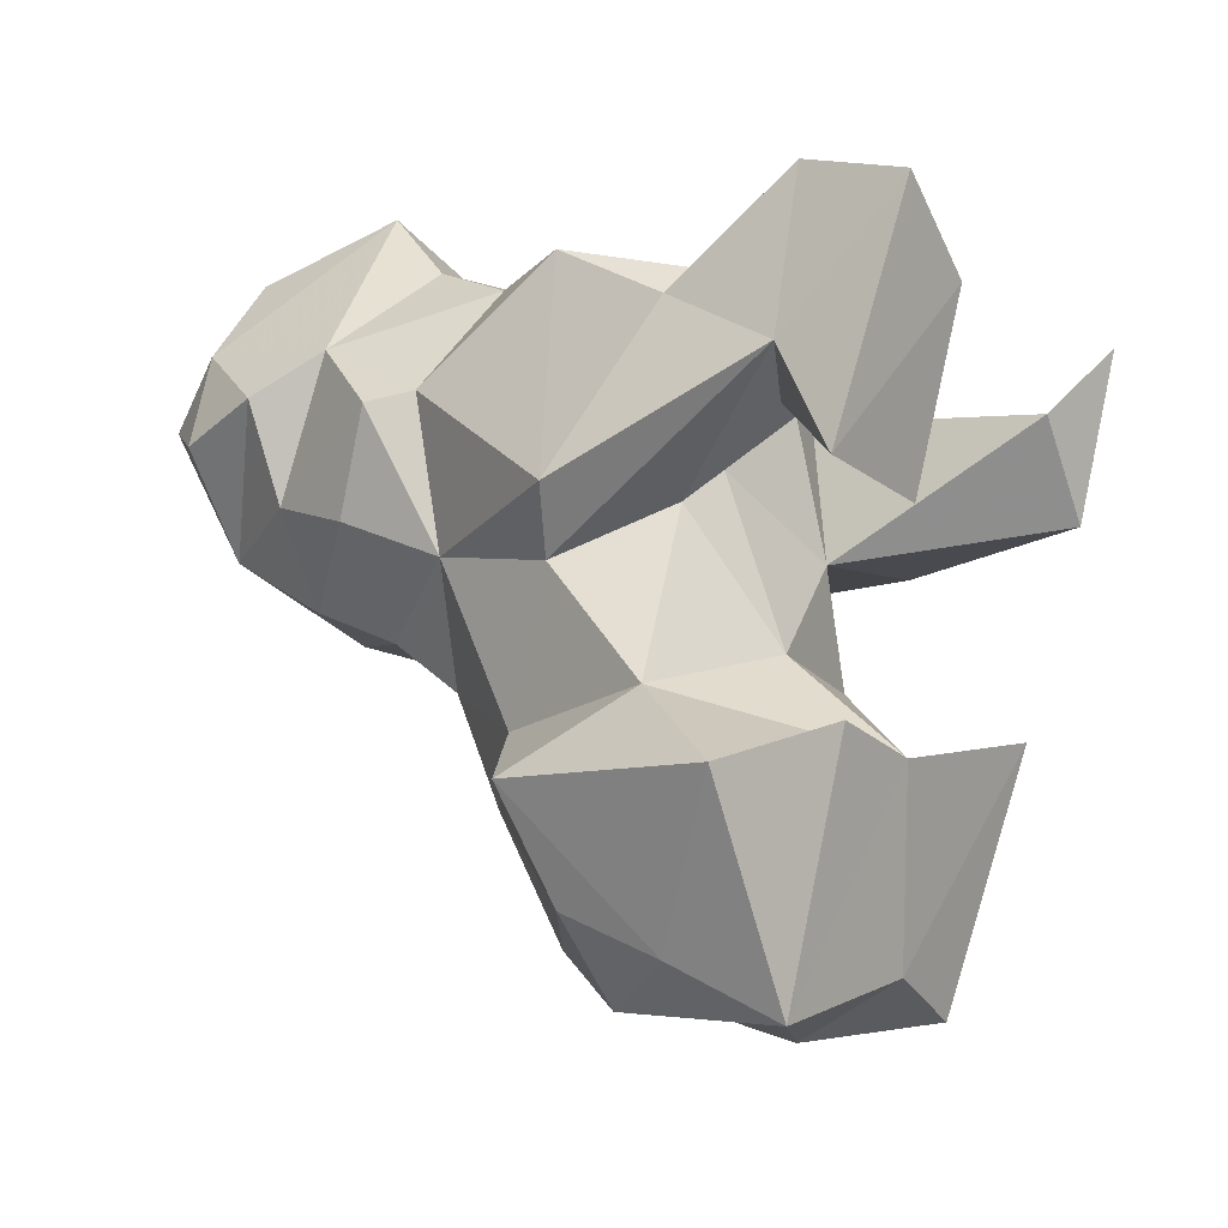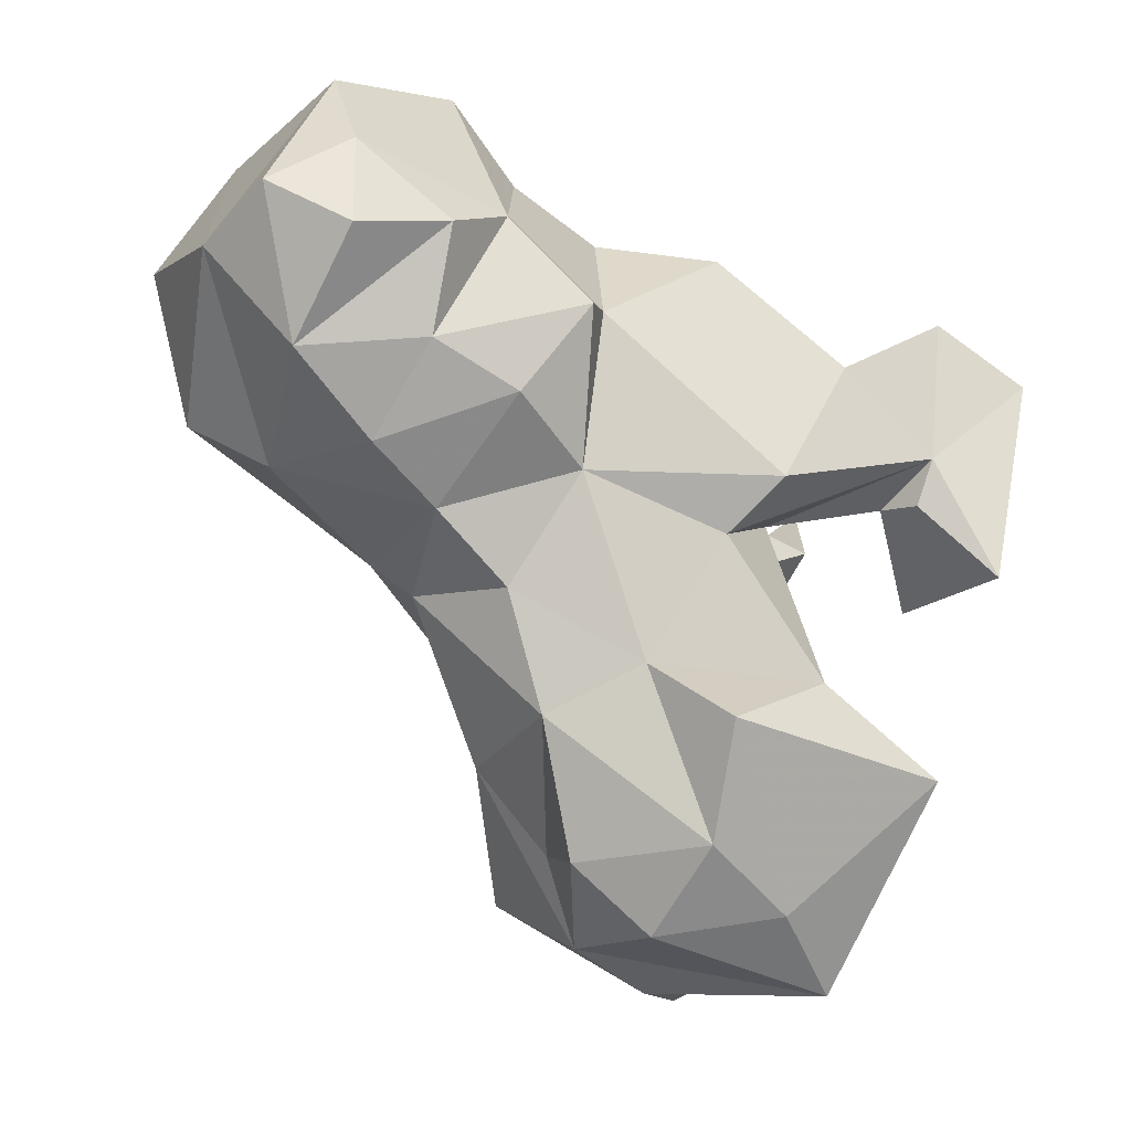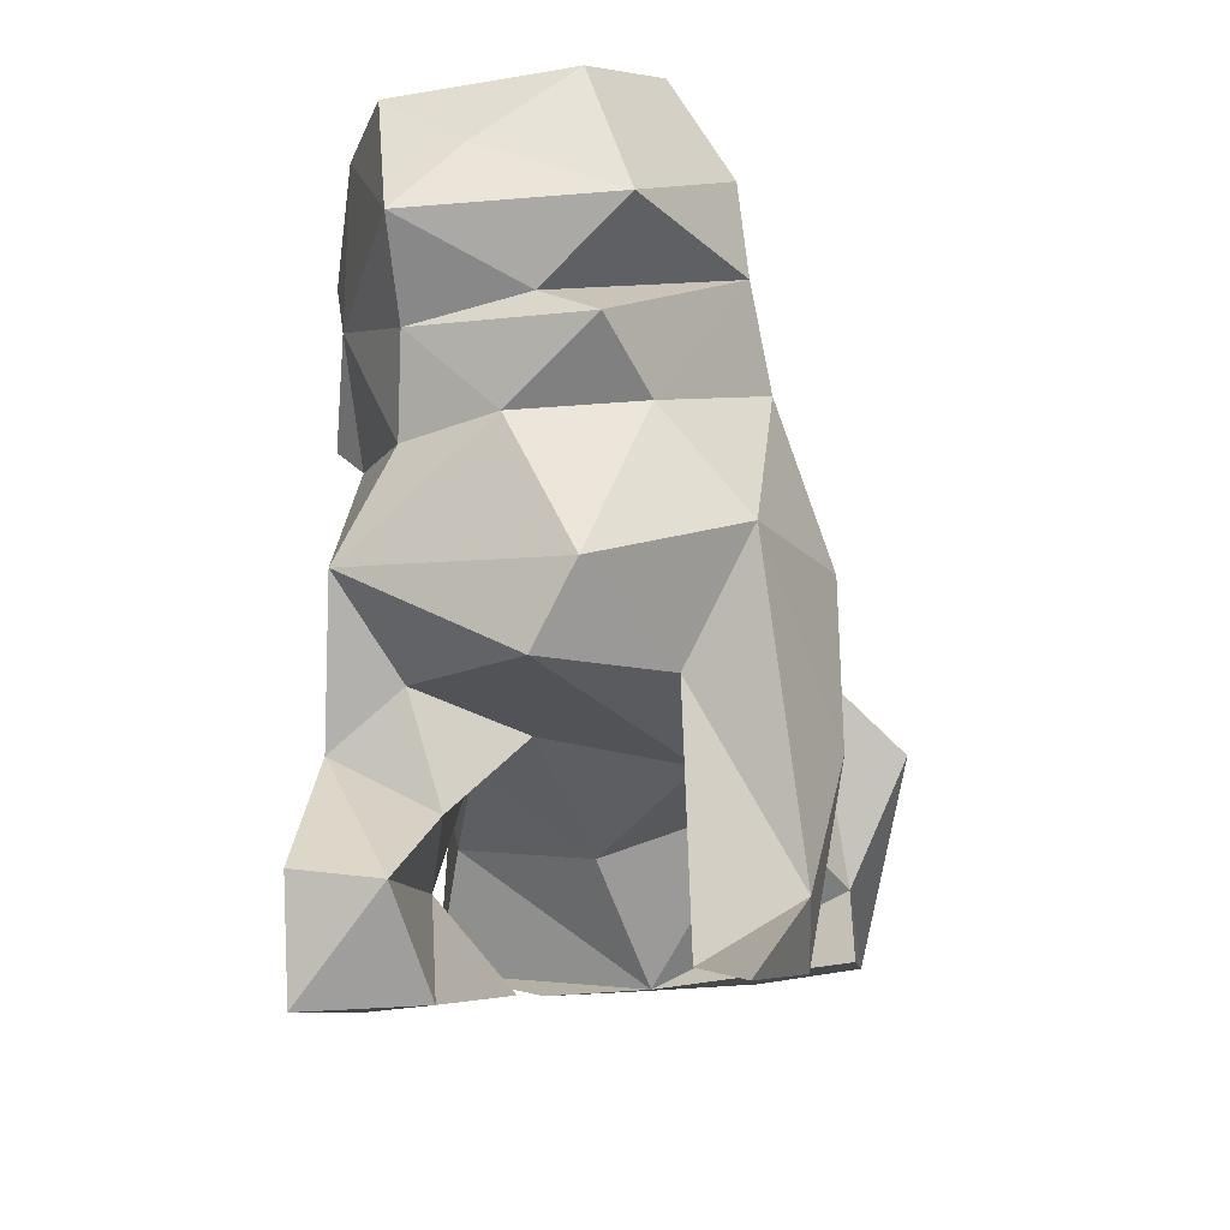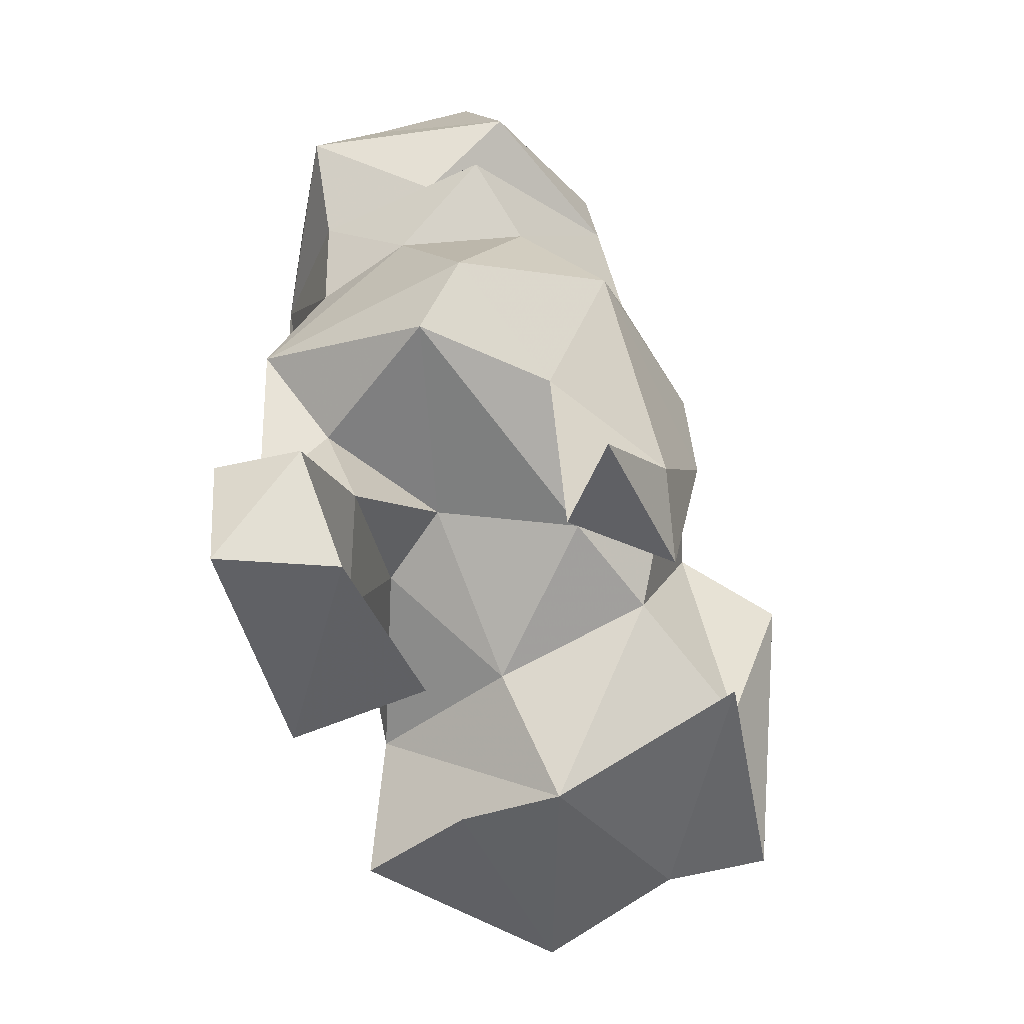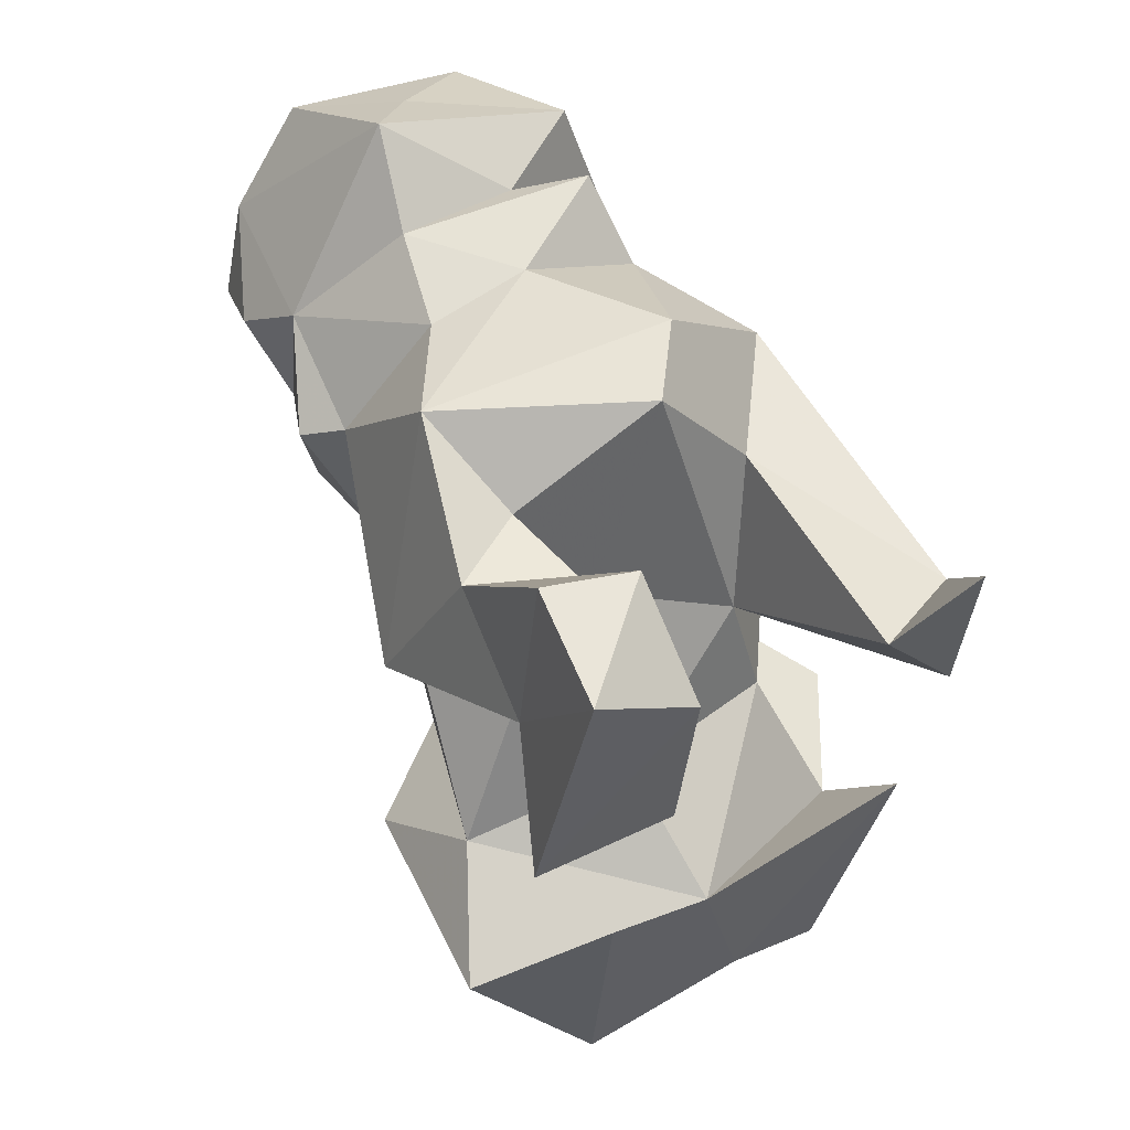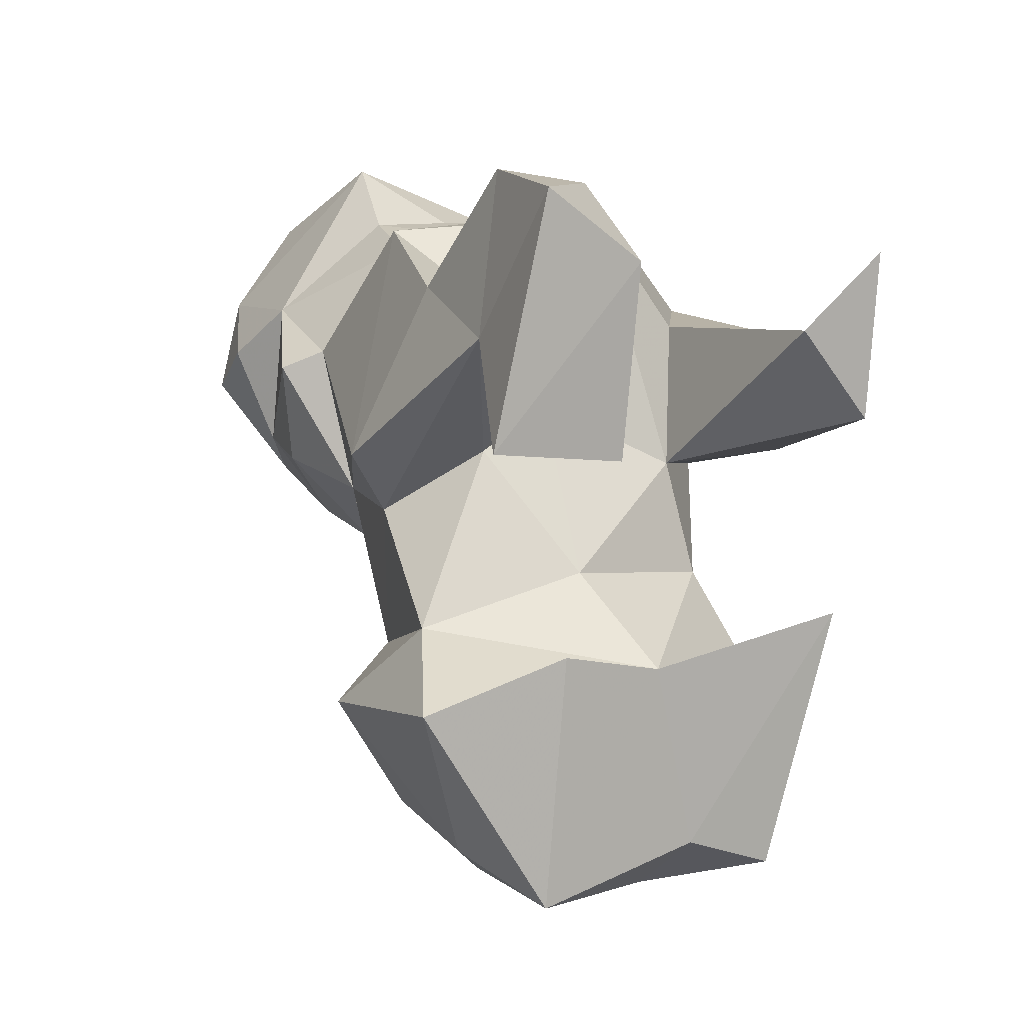
<metadata>
{"format":"obj","ext":"obj","renderer":"f3d","projection":"perspective","resolution":1024,"background":"white","views":[{"elev":-19.5,"azim":-55.6,"up":"+Z"},{"elev":-22.2,"azim":-124.0,"up":"+Z"},{"elev":-25.1,"azim":14.6,"up":"+Y"},{"elev":-66.1,"azim":19.0,"up":"+Y"},{"elev":37.5,"azim":-29.1,"up":"+Z"},{"elev":-8.1,"azim":-30.3,"up":"+Z"}]}
</metadata>
<code>
v -8.883 -15.88 -971.6
v -18.08 -16.15 -978.6
v -26.8 -34.02 -974.5
v -20.83 -33.04 -973.2
v -15.69 -28.68 -960.9
v -17.43 -39.89 -948.8
v -13.81 -42.27 -983.3
v -15.85 -49.88 -960.7
v -28.62 -37.92 -948.2
v -29.67 -51.59 -954
v -31.82 -42.62 -984.1
v -29.33 -34.83 -968.6
v 4.805 -28.8 -1029
v 17.81 -27.04 -1031
v 6.8 -3.793 -1029
v 6.741 -14.32 -1034
v -22.74 -3.121 -1023
v -11.21 -2.443 -1032
v -7.82 6.638 -1023
v 2.799 3.011 -1020
v -11.33 13.06 -1007
v -12.24 18.64 -992.6
v -11.71 28.42 -984.5
v -13.9 38.62 -979.3
v -26.08 -3.769 -985.2
v -20.96 4.725 -1002
v 18.12 18.92 -974.6
v 21.12 19.67 -964
v -26.51 14.48 -960.7
v -21.7 14.24 -979.7
v -25.75 25.76 -974.1
v -30.68 18.79 -962.7
v -7.624 -22.64 -994.4
v 13.13 -18.04 -992.6
v -1.875 -17.95 -945.5
v 4.61 -9.015 -941.8
v -4.31 9.612 -942.3
v -17.06 9.167 -945.8
v -15.08 20.05 -939.7
v 0.3809 21.85 -938.9
v -26.53 28.23 -952.1
v -23.88 36.64 -969.4
v -29.43 37.51 -957
v -20.17 57.42 -953.5
v -26.86 49.18 -959.6
v -24.76 48.06 -947.1
v -5.789 37.92 -932.6
v -13.71 28.43 -929.4
v -16.96 46.92 -934.8
v -32.79 -7.633 -979.1
v -19.15 -14.61 -957.2
v -29.01 -21.05 -959.3
v -25.1 -4.092 -947.6
v 8.341 16.82 -936.6
v 11.45 11.1 -946.8
v 19.53 42.53 -954.2
v 12.39 30.14 -935
v 20.4 30.42 -956
v 23.42 -39.73 -965.5
v 18.88 -51.59 -955.4
v 11.25 -15.77 -958.8
v 10.73 -46.48 -965.3
v 21.19 -45 -975.3
v 22.29 -36.33 -999.3
v -4.125 -35.14 -1007
v -17.34 -35.2 -1007
v 2.198 23.21 -990
v 7.624 26.21 -984.8
v -15.66 50.3 -971
v 1.376 44.05 -978.2
v 16.37 33.94 -974.6
v 11.57 50.29 -970.6
v 6.417 48.15 -936.1
v -8.204 58.84 -957.1
v 12.21 55.79 -950.8
v 8.554 -18.74 -978.3
v 25.92 -20.2 -975.2
v 21.29 -1.778 -952.6
v 25.97 1.245 -974
v 20.27 -23.97 -1009
v -20.99 -15.08 -1030
v -14.77 -25.96 -1037
v -27.38 -16.99 -1002
v -33.41 -28.8 -1014
v -30.92 -0.5894 -1010
v 28.85 -9.277 -1004
v 6.822 10.86 -1009
v 22.15 -1.982 -1021
v 18.56 1.106 -997.3
f 5 1 51
f 51 1 35
f 1 76 35
f 1 33 76
f 83 33 2
f 83 2 25
f 2 12 25
f 2 4 12
f 2 5 4
f 2 33 1
f 5 2 1
f 3 11 12
f 4 3 12
f 7 11 4
f 4 8 7
f 8 4 6
f 6 4 5
f 4 11 3
f 6 10 8
f 9 10 6
f 52 9 6
f 52 5 51
f 52 6 5
f 8 10 11
f 8 11 7
f 25 12 50
f 50 12 52
f 52 12 9
f 9 12 10
f 12 11 10
f 13 82 16
f 65 82 13
f 64 65 13
f 64 14 80
f 64 13 14
f 80 14 86
f 14 88 86
f 88 14 16
f 16 14 13
f 88 15 87
f 87 15 20
f 19 20 15
f 19 15 18
f 15 82 18
f 15 16 82
f 88 16 15
f 18 82 81
f 19 17 21
f 17 19 18
f 17 26 21
f 17 85 26
f 17 81 85
f 18 81 17
f 21 20 19
f 87 20 21
f 21 67 87
f 67 22 23
f 22 67 21
f 22 30 23
f 22 26 30
f 22 21 26
f 30 31 23
f 42 24 31
f 24 23 31
f 68 67 23
f 70 68 23
f 69 70 24
f 70 23 24
f 42 69 24
f 30 25 50
f 85 83 26
f 26 83 25
f 30 26 25
f 27 68 71
f 58 28 71
f 28 27 71
f 27 89 68
f 27 79 89
f 28 78 79
f 55 78 28
f 28 58 55
f 28 79 27
f 38 41 29
f 29 32 30
f 29 41 32
f 29 53 38
f 29 50 53
f 30 50 29
f 30 32 31
f 42 31 32
f 42 32 41
f 65 33 83
f 76 34 79
f 79 34 89
f 80 89 34
f 65 80 34
f 76 33 34
f 65 34 33
f 61 35 76
f 35 61 36
f 35 53 51
f 37 53 36
f 36 53 35
f 37 36 55
f 55 36 78
f 36 61 78
f 39 37 54
f 54 37 55
f 39 41 38
f 38 53 37
f 39 38 37
f 41 39 48
f 57 48 40
f 48 39 40
f 40 58 57
f 58 40 54
f 54 40 39
f 46 41 48
f 42 43 69
f 69 43 45
f 45 43 46
f 41 46 43
f 43 42 41
f 44 74 69
f 44 49 74
f 44 46 49
f 46 44 45
f 69 45 44
f 57 73 47
f 74 49 73
f 49 47 73
f 57 47 48
f 46 48 49
f 49 48 47
f 50 52 53
f 53 52 51
f 55 58 54
f 56 73 57
f 73 56 75
f 75 56 72
f 72 56 58
f 57 58 56
f 72 58 71
f 61 62 59
f 61 59 78
f 78 59 77
f 59 63 77
f 62 63 60
f 59 60 63
f 60 59 62
f 61 76 62
f 62 76 63
f 77 63 76
f 84 65 83
f 84 82 66
f 65 84 66
f 80 65 64
f 66 82 65
f 89 87 67
f 70 71 68
f 68 89 67
f 74 70 69
f 74 75 72
f 70 74 72
f 72 71 70
f 75 74 73
f 79 77 76
f 79 78 77
f 80 86 89
f 81 84 85
f 82 84 81
f 85 84 83
f 86 88 89
f 89 88 87

</code>
